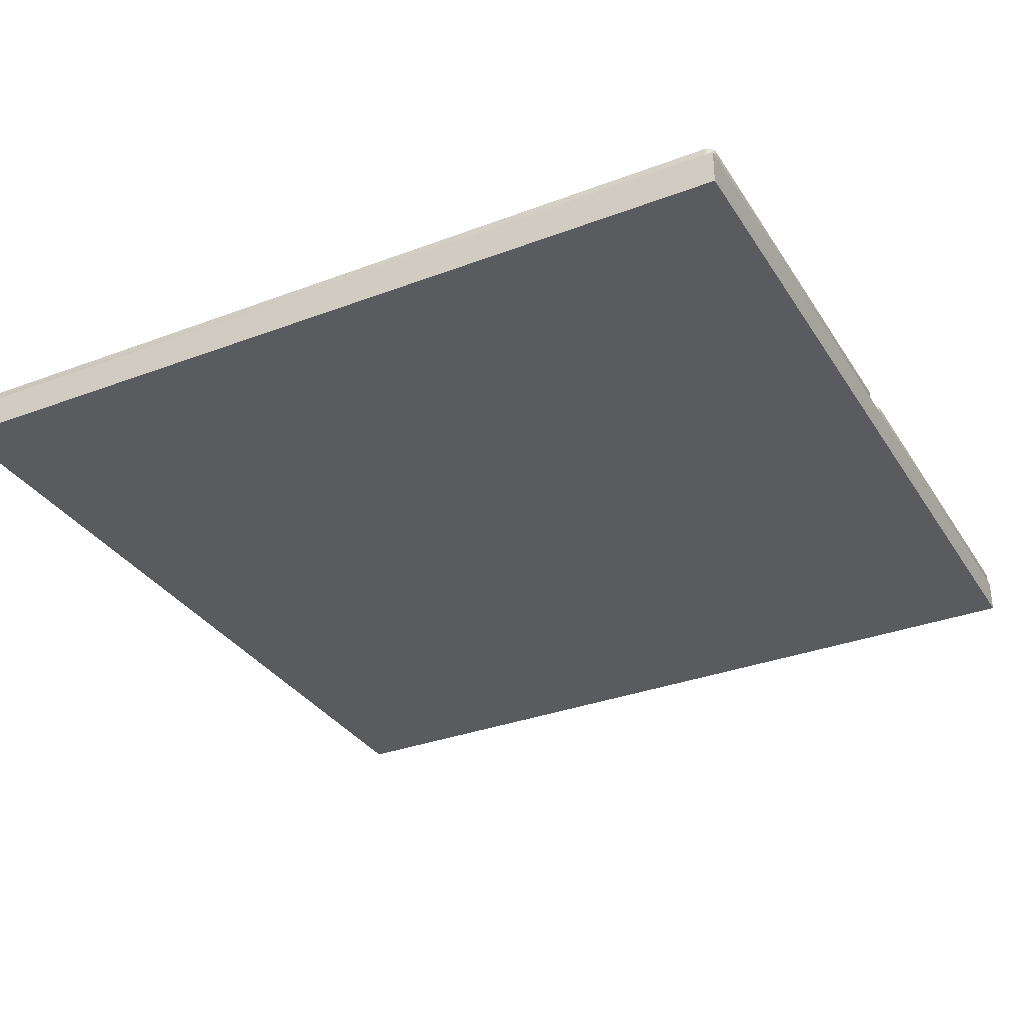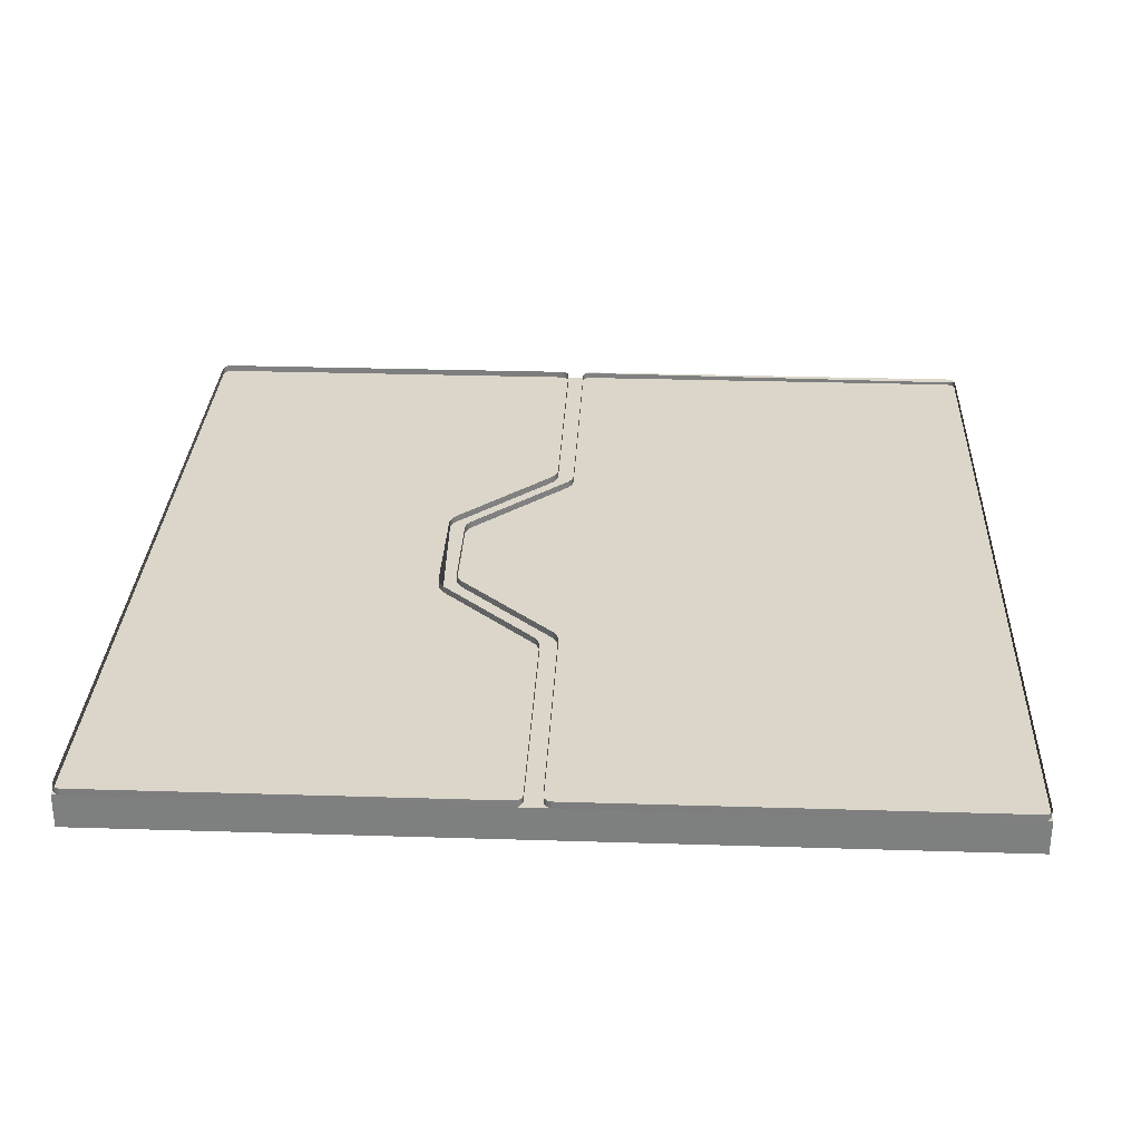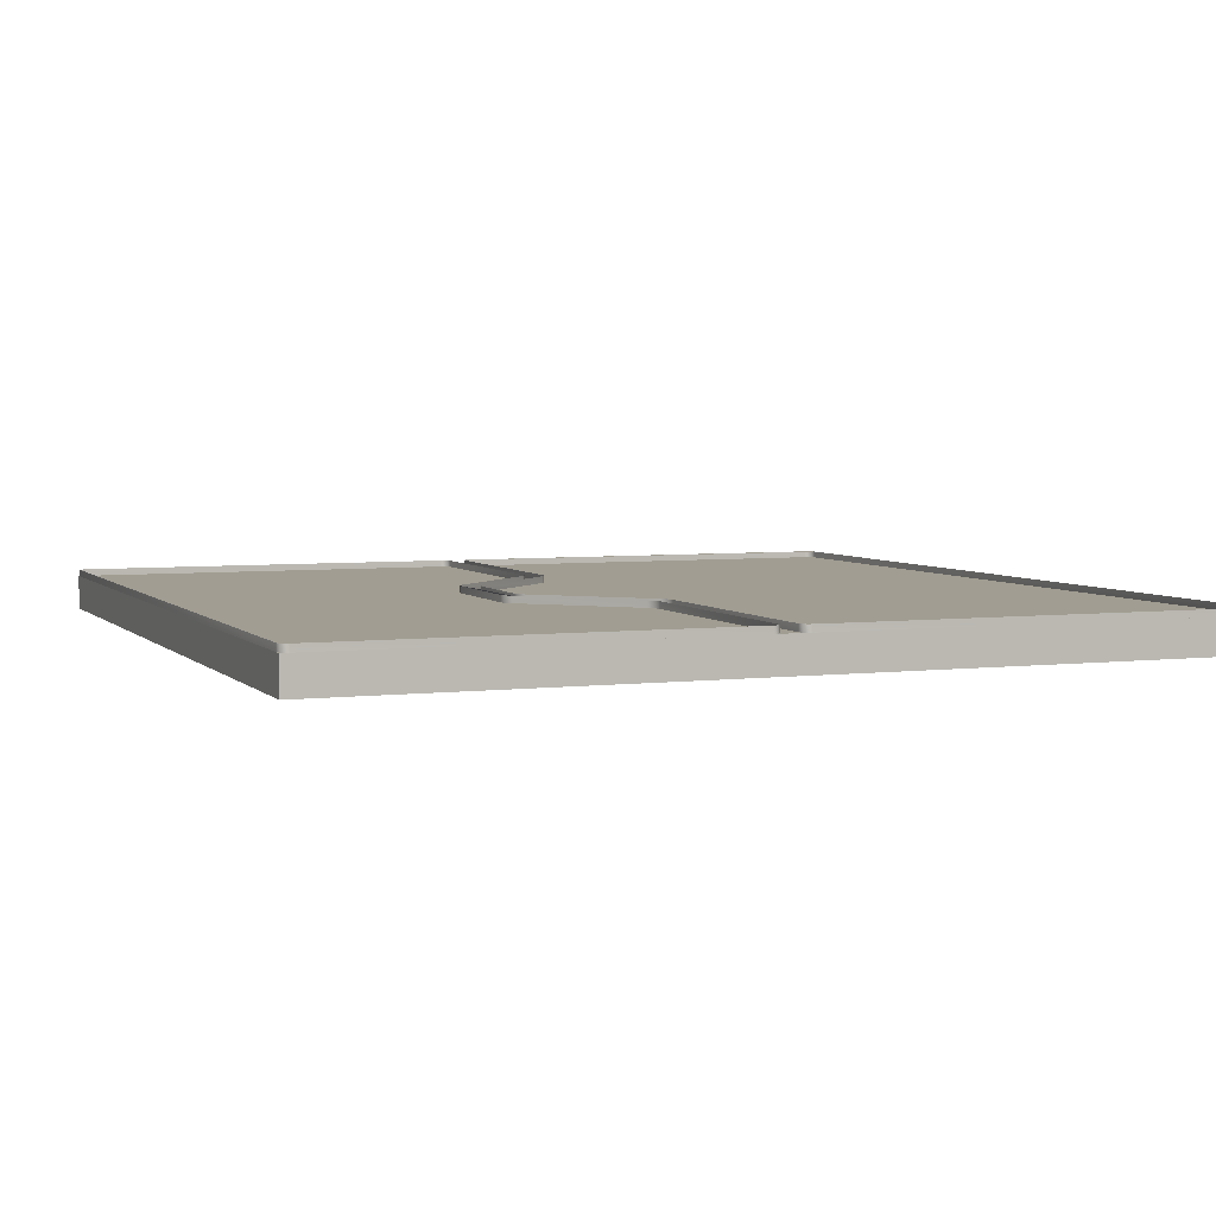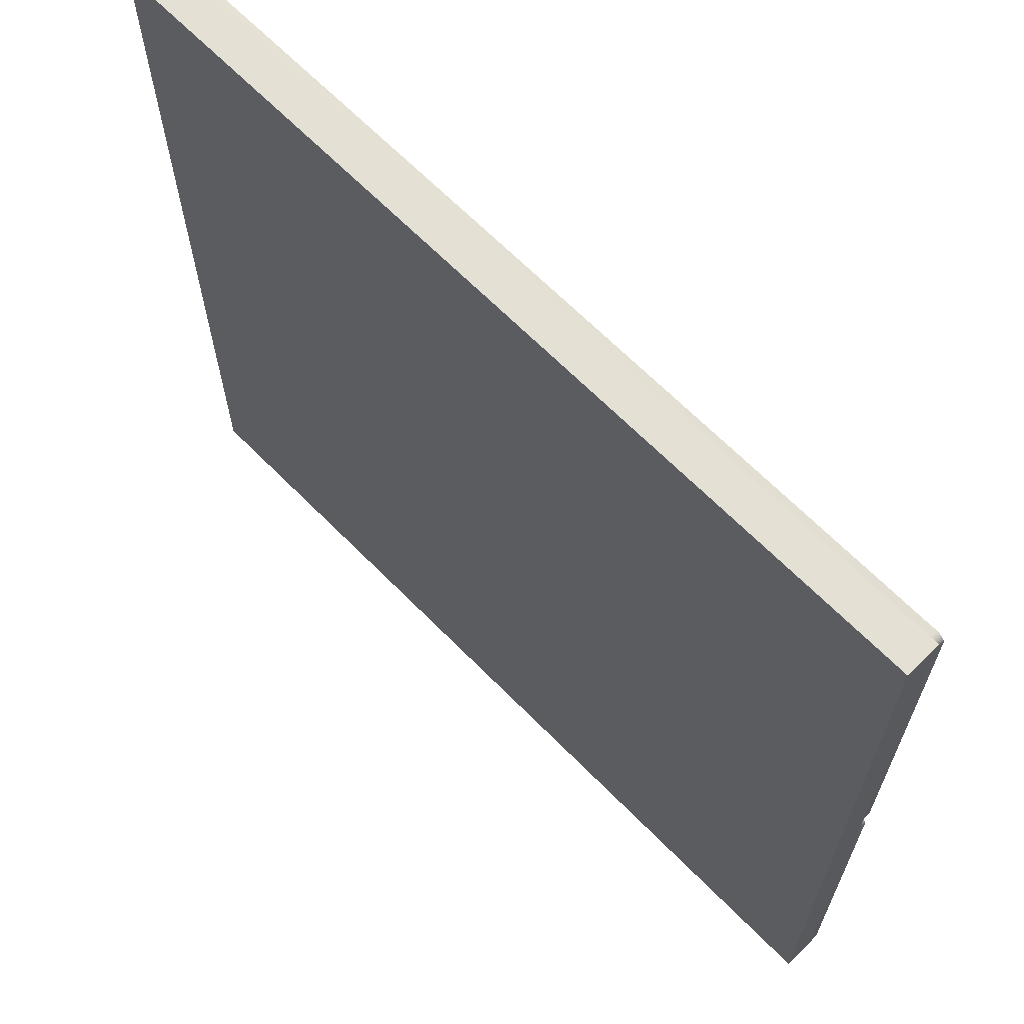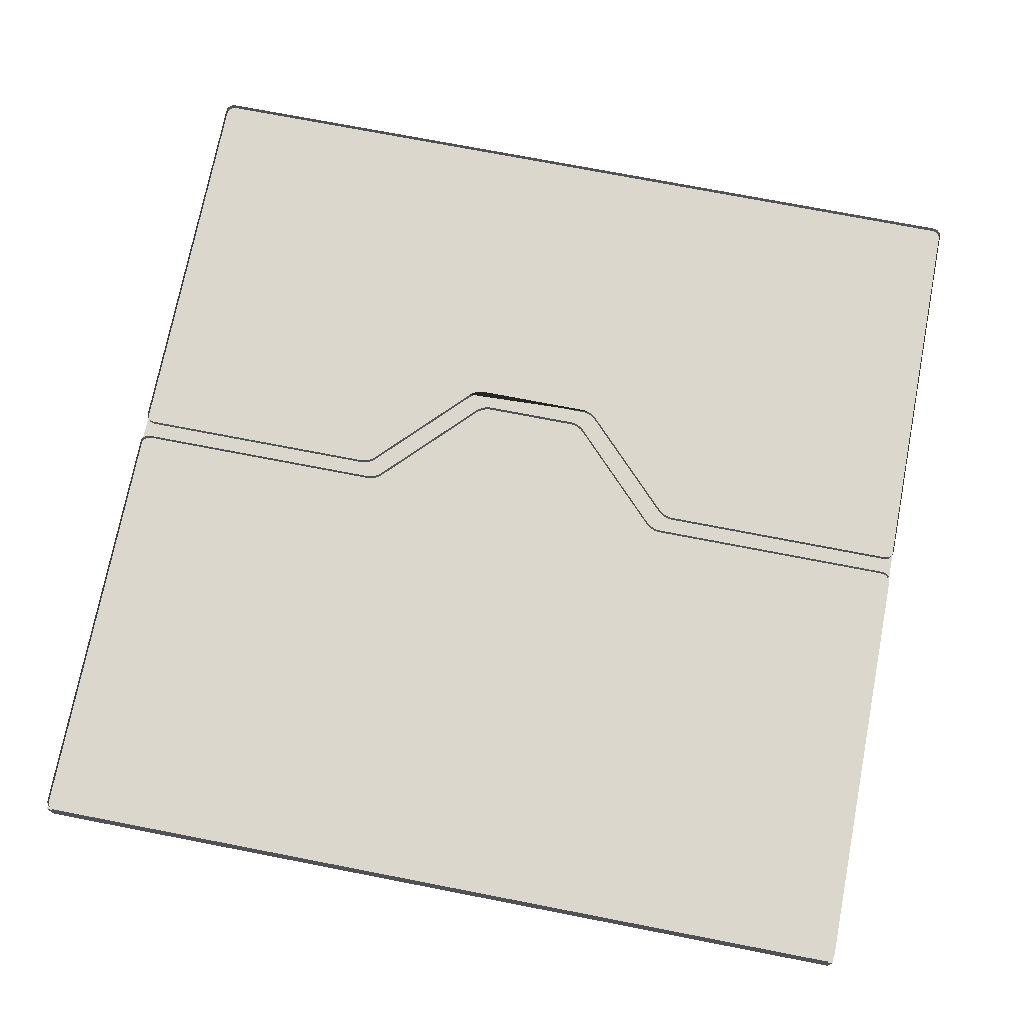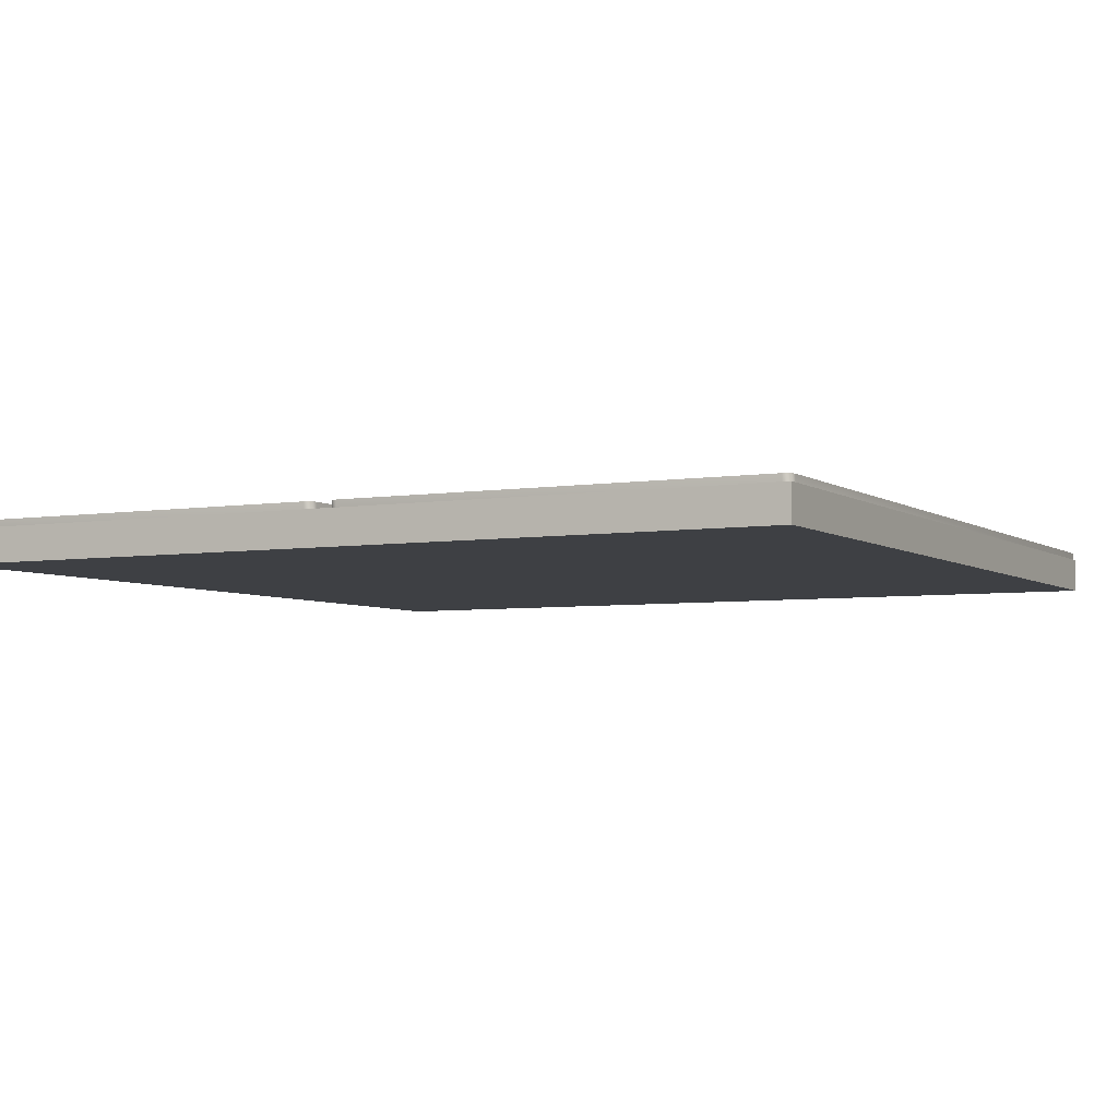
<metadata>
{"format":"obj","ext":"obj","renderer":"f3d","projection":"perspective","resolution":1024,"background":"white","views":[{"elev":-32.8,"azim":-152.4,"up":"+Z"},{"elev":30.1,"azim":92.6,"up":"+Z"},{"elev":4.8,"azim":68.3,"up":"+Z"},{"elev":66.0,"azim":-134.5,"up":"+Y"},{"elev":73.3,"azim":-169.0,"up":"+Z"},{"elev":-4.7,"azim":117.5,"up":"+Z"}]}
</metadata>
<code>
g Object__0
v -0.5 -0.495 0
v 0.5 -0.495 0
v 0.5 0.505 0
v -0.5 0.505 0
v -0.5 -0.495 0.04
v 0.5 -0.495 0.04
v 0.5 0.505 0.04
v -0.5 0.505 0.04
v 0.49 0.505 0.04
v 0.4932 0.5045 0.04
v 0.4959 0.5031 0.04
v 0.4981 0.5009 0.04
v 0.4995 0.4982 0.04
v 0.5 0.495 0.04
v 0.5 0.01 0.04
v 0.4995 0.006839 0.04
v 0.4981 0.004094 0.04
v 0.4959 0.001929 0.04
v 0.4932 0.0005098 0.04
v 0.49 0 0.04
v 0.1952 0 0.04
v 0.1917 -0.0003669 0.04
v 0.1879 -0.001389 0.04
v 0.1843 -0.002947 0.04
v 0.1809 -0.004923 0.04
v 0.1782 -0.007198 0.04
v 0.07158 -0.1178 0.04
v 0.06888 -0.1201 0.04
v 0.06556 -0.1221 0.04
v 0.06189 -0.1236 0.04
v 0.05816 -0.1246 0.04
v 0.05464 -0.125 0.04
v -0.05464 -0.125 0.04
v -0.05816 -0.1246 0.04
v -0.06189 -0.1236 0.04
v -0.06556 -0.1221 0.04
v -0.06888 -0.1201 0.04
v -0.07158 -0.1178 0.04
v -0.1782 -0.007198 0.04
v -0.1809 -0.004923 0.04
v -0.1843 -0.002947 0.04
v -0.1879 -0.001389 0.04
v -0.1917 -0.0003669 0.04
v -0.1952 0 0.04
v -0.49 0 0.04
v -0.4932 0.0005098 0.04
v -0.4959 0.001929 0.04
v -0.4981 0.004094 0.04
v -0.4995 0.006839 0.04
v -0.5 0.01 0.04
v -0.5 0.495 0.04
v -0.4995 0.4982 0.04
v -0.4981 0.5009 0.04
v -0.4959 0.5031 0.04
v -0.4932 0.5045 0.04
v -0.49 0.505 0.04
v 0.1911 -0.0272 0.04
v 0.1938 -0.02492 0.04
v 0.1971 -0.02295 0.04
v 0.2008 -0.02139 0.04
v 0.2045 -0.02037 0.04
v 0.208 -0.02 0.04
v 0.49 -0.02 0.04
v 0.4932 -0.02051 0.04
v 0.4959 -0.02193 0.04
v 0.4981 -0.02409 0.04
v 0.4995 -0.02684 0.04
v 0.5 -0.03 0.04
v 0.5 -0.485 0.04
v 0.4995 -0.4882 0.04
v 0.4981 -0.4909 0.04
v 0.4959 -0.4931 0.04
v 0.4932 -0.4945 0.04
v 0.49 -0.495 0.04
v -0.49 -0.495 0.04
v -0.4932 -0.4945 0.04
v -0.4959 -0.4931 0.04
v -0.4981 -0.4909 0.04
v -0.4995 -0.4882 0.04
v -0.5 -0.485 0.04
v -0.5 -0.03 0.04
v -0.4995 -0.02684 0.04
v -0.4981 -0.02409 0.04
v -0.4959 -0.02193 0.04
v -0.4932 -0.02051 0.04
v -0.49 -0.02 0.04
v -0.208 -0.02 0.04
v -0.2045 -0.02037 0.04
v -0.2008 -0.02139 0.04
v -0.1971 -0.02295 0.04
v -0.1938 -0.02492 0.04
v -0.1911 -0.0272 0.04
v -0.08444 -0.1378 0.04
v -0.08174 -0.1401 0.04
v -0.07841 -0.1421 0.04
v -0.07475 -0.1436 0.04
v -0.07101 -0.1446 0.04
v -0.0675 -0.145 0.04
v 0.0675 -0.145 0.04
v 0.07101 -0.1446 0.04
v 0.07475 -0.1436 0.04
v 0.07841 -0.1421 0.04
v 0.08174 -0.1401 0.04
v 0.08444 -0.1378 0.04
v 0.49 0.505 0.048
v 0.4932 0.5045 0.048
v 0.4959 0.5031 0.048
v 0.4981 0.5009 0.048
v 0.4995 0.4982 0.048
v 0.5 0.495 0.048
v 0.5 0.01 0.048
v 0.4995 0.006839 0.048
v 0.4981 0.004094 0.048
v 0.4959 0.001929 0.048
v 0.4932 0.0005098 0.048
v 0.49 0 0.048
v 0.1952 0 0.048
v 0.1917 -0.0003669 0.048
v 0.1879 -0.001389 0.048
v 0.1843 -0.002947 0.048
v 0.1809 -0.004923 0.048
v 0.1782 -0.007198 0.048
v 0.07158 -0.1178 0.048
v 0.06888 -0.1201 0.048
v 0.06556 -0.1221 0.048
v 0.06189 -0.1236 0.048
v 0.05816 -0.1246 0.048
v 0.05464 -0.125 0.048
v -0.05464 -0.125 0.048
v -0.05816 -0.1246 0.048
v -0.06189 -0.1236 0.048
v -0.06556 -0.1221 0.048
v -0.06888 -0.1201 0.048
v -0.07158 -0.1178 0.048
v -0.1782 -0.007198 0.048
v -0.1809 -0.004923 0.048
v -0.1843 -0.002947 0.048
v -0.1879 -0.001389 0.048
v -0.1917 -0.0003669 0.048
v -0.1952 0 0.048
v -0.49 0 0.048
v -0.4932 0.0005098 0.048
v -0.4959 0.001929 0.048
v -0.4981 0.004094 0.048
v -0.4995 0.006839 0.048
v -0.5 0.01 0.048
v -0.5 0.495 0.048
v -0.4995 0.4982 0.048
v -0.4981 0.5009 0.048
v -0.4959 0.5031 0.048
v -0.4932 0.5045 0.048
v -0.49 0.505 0.048
v 0.1911 -0.0272 0.048
v 0.1938 -0.02492 0.048
v 0.1971 -0.02295 0.048
v 0.2008 -0.02139 0.048
v 0.2045 -0.02037 0.048
v 0.208 -0.02 0.048
v 0.49 -0.02 0.048
v 0.4932 -0.02051 0.048
v 0.4959 -0.02193 0.048
v 0.4981 -0.02409 0.048
v 0.4995 -0.02684 0.048
v 0.5 -0.03 0.048
v 0.5 -0.485 0.048
v 0.4995 -0.4882 0.048
v 0.4981 -0.4909 0.048
v 0.4959 -0.4931 0.048
v 0.4932 -0.4945 0.048
v 0.49 -0.495 0.048
v -0.49 -0.495 0.048
v -0.4932 -0.4945 0.048
v -0.4959 -0.4931 0.048
v -0.4981 -0.4909 0.048
v -0.4995 -0.4882 0.048
v -0.5 -0.485 0.048
v -0.5 -0.03 0.048
v -0.4995 -0.02684 0.048
v -0.4981 -0.02409 0.048
v -0.4959 -0.02193 0.048
v -0.4932 -0.02051 0.048
v -0.49 -0.02 0.048
v -0.208 -0.02 0.048
v -0.2045 -0.02037 0.048
v -0.2008 -0.02139 0.048
v -0.1971 -0.02295 0.048
v -0.1938 -0.02492 0.048
v -0.1911 -0.0272 0.048
v -0.08444 -0.1378 0.048
v -0.08174 -0.1401 0.048
v -0.07841 -0.1421 0.048
v -0.07475 -0.1436 0.048
v -0.07101 -0.1446 0.048
v -0.0675 -0.145 0.048
v 0.0675 -0.145 0.048
v 0.07101 -0.1446 0.048
v 0.07475 -0.1436 0.048
v 0.07841 -0.1421 0.048
v 0.08174 -0.1401 0.048
v 0.08444 -0.1378 0.048
f 4 3 2 1
f 2 6 5 1
f 3 7 6 2
f 8 7 3 4
f 5 8 4 1
f 6 7 8 5
f 56 152 105 9
f 9 105 106 10
f 10 106 107 11
f 11 107 108 12
f 12 108 109 13
f 13 109 110 14
f 14 110 111 15
f 15 111 112 16
f 16 112 113 17
f 17 113 114 18
f 18 114 115 19
f 19 115 116 20
f 20 116 117 21
f 21 117 118 22
f 22 118 119 23
f 23 119 120 24
f 24 120 121 25
f 25 121 122 26
f 26 122 123 27
f 27 123 124 28
f 28 124 125 29
f 29 125 126 30
f 30 126 127 31
f 31 127 128 32
f 32 128 129 33
f 129 130 34 33
f 130 131 35 34
f 131 132 36 35
f 132 133 37 36
f 133 134 38 37
f 134 135 39 38
f 135 136 40 39
f 136 137 41 40
f 137 138 42 41
f 138 139 43 42
f 139 140 44 43
f 140 141 45 44
f 141 142 46 45
f 142 143 47 46
f 143 144 48 47
f 144 145 49 48
f 145 146 50 49
f 146 147 51 50
f 147 148 52 51
f 148 149 53 52
f 149 150 54 53
f 150 151 55 54
f 151 152 56 55
f 200 153 57 104
f 153 154 58 57
f 154 155 59 58
f 155 156 60 59
f 156 157 61 60
f 157 158 62 61
f 158 159 63 62
f 63 159 160 64
f 64 160 161 65
f 65 161 162 66
f 66 162 163 67
f 67 163 164 68
f 68 164 165 69
f 69 165 166 70
f 70 166 167 71
f 71 167 168 72
f 72 168 169 73
f 73 169 170 74
f 74 170 171 75
f 171 172 76 75
f 172 173 77 76
f 173 174 78 77
f 174 175 79 78
f 175 176 80 79
f 176 177 81 80
f 177 178 82 81
f 178 179 83 82
f 179 180 84 83
f 180 181 85 84
f 181 182 86 85
f 86 182 183 87
f 87 183 184 88
f 88 184 185 89
f 89 185 186 90
f 90 186 187 91
f 91 187 188 92
f 92 188 189 93
f 93 189 190 94
f 94 190 191 95
f 95 191 192 96
f 96 192 193 97
f 97 193 194 98
f 98 194 195 99
f 195 196 100 99
f 196 197 101 100
f 197 198 102 101
f 198 199 103 102
f 199 200 104 103
f 10 11 12 13 14 15 16 17 18 19 20\
f 152 151 150 149 148 147 146 145 144\
f 58 59 60 61 62 63 64 65 66 67 68\
f 200 199 198 197 196 195 194 193 192\

</code>
